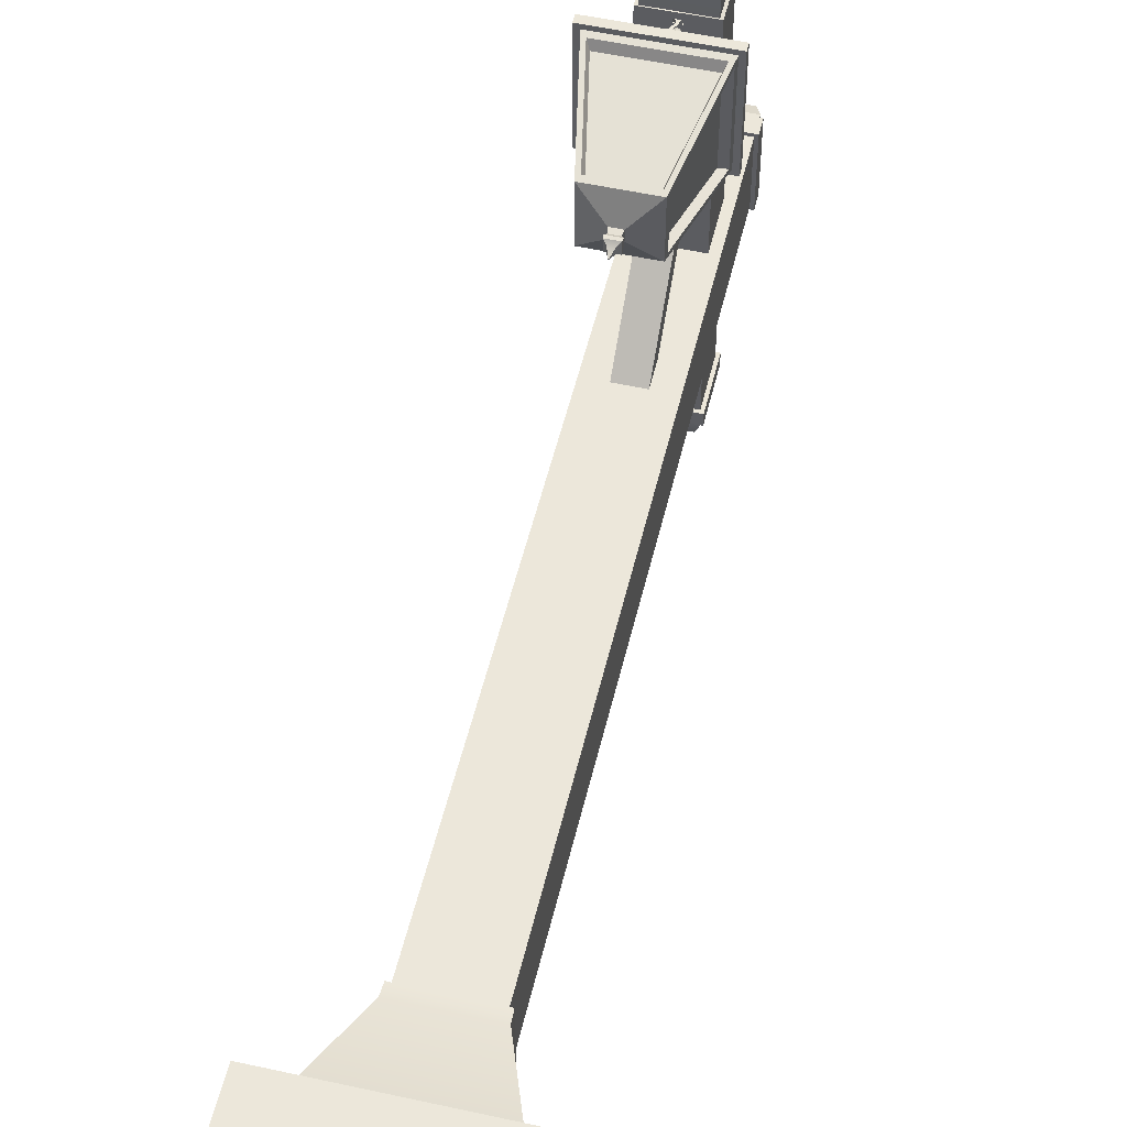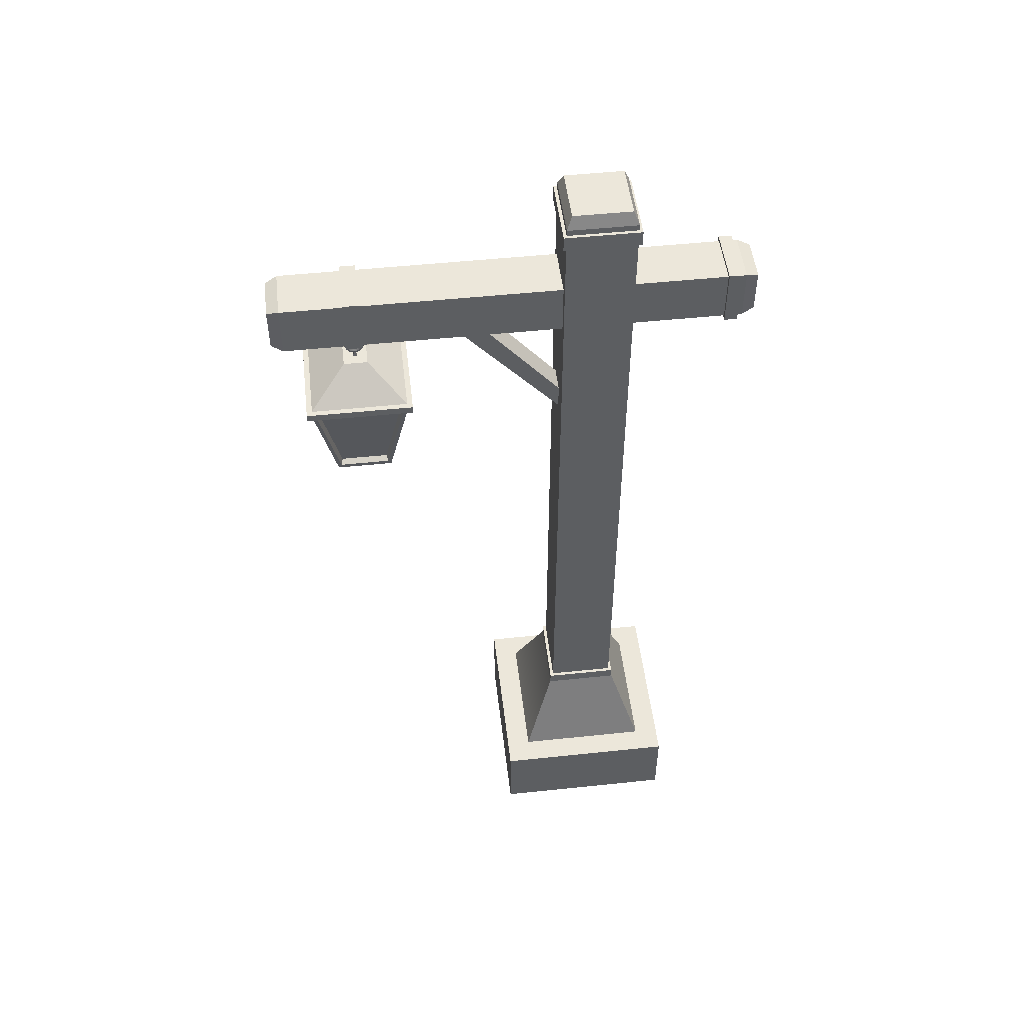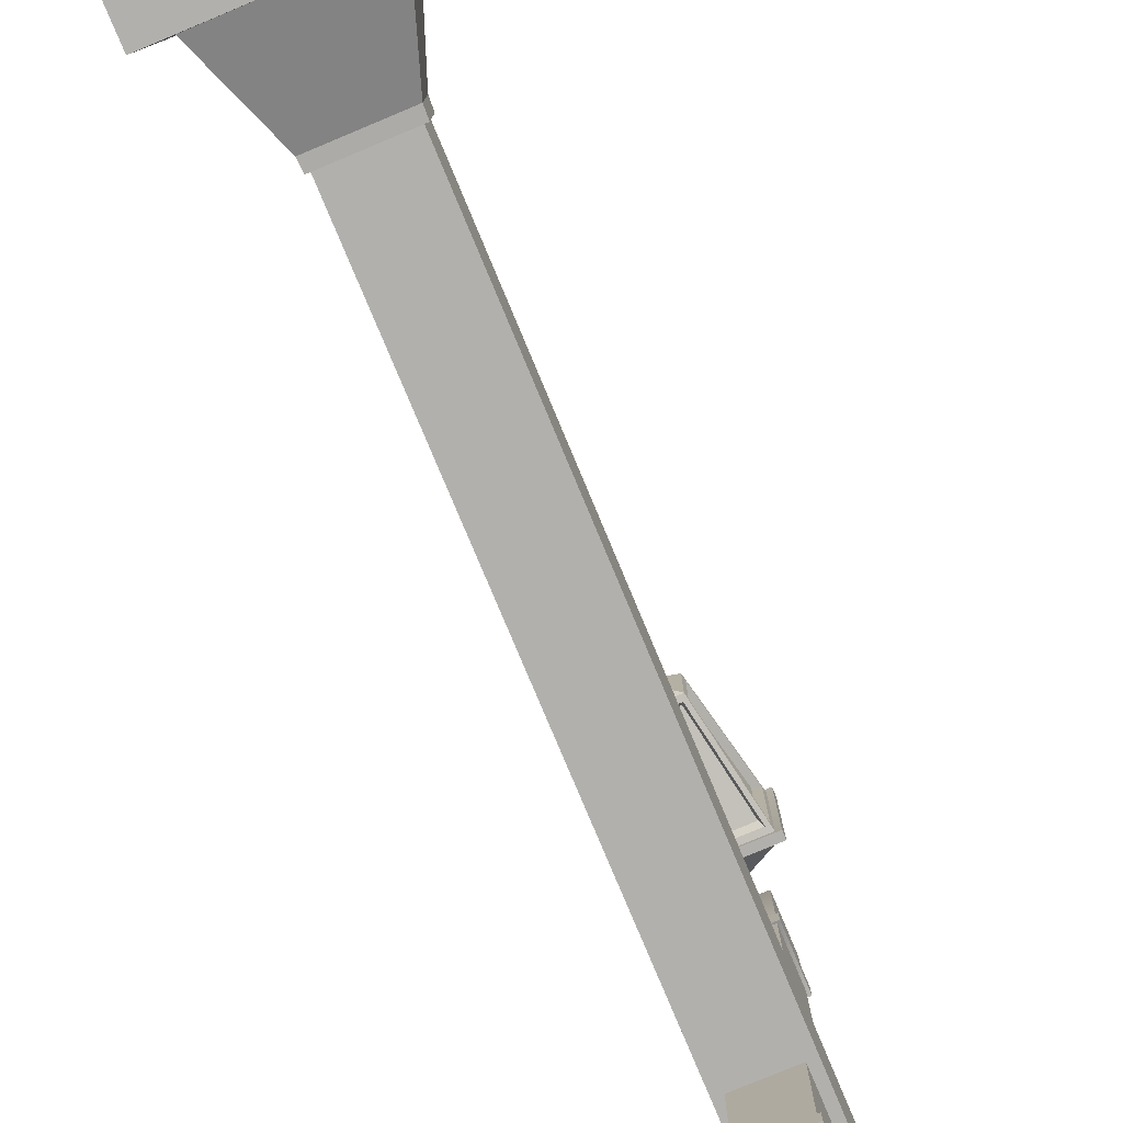
<metadata>
{"format":"obj","ext":"obj","renderer":"f3d","projection":"perspective","resolution":1024,"background":"white","views":[{"elev":52.7,"azim":13.3,"up":"+Z"},{"elev":50.5,"azim":83.4,"up":"+Y"},{"elev":-78.6,"azim":22.7,"up":"+Z"}]}
</metadata>
<code>
v 7.698 200.5 -7.698
v 7.698 200.5 7.698
v 8.405 200.5 8.405
v 8.405 200.5 -8.405
v -7.698 197 7.698
v 7.698 197 7.698
v 8.405 197 8.405
v -8.405 197 8.405
v -7.698 200.5 -7.698
v -8.405 200.5 -8.405
v 7.698 197 -7.698
v -7.698 197 -7.698
v -8.405 197 -8.405
v 8.405 197 -8.405
v 7.698 201.9 -7.698
v 7.698 201.9 7.698
v 7.698 169.7 7.698
v 7.698 185.3 7.698
v 5.773 183.3 7.698
v 5.773 171.7 7.698
v 7.698 169.7 -7.698
v 7.698 185.3 -7.698
v -7.698 169.7 -7.698
v -7.698 185.3 -7.698
v -5.773 183.3 -7.698
v -5.773 171.7 -7.698
v -7.698 169.7 7.698
v -7.698 185.3 7.698
v -7.698 154.3 7.698
v -7.698 154.3 -7.698
v 7.698 154.3 -7.698
v 7.698 154.3 7.698
v 5.773 171.7 52.32
v 5.773 183.3 52.32
v 6.35 184.1 52.16
v 6.35 171.3 52.16
v -5.773 183.3 7.698
v -5.773 171.7 7.698
v 5.773 183.3 -7.698
v 5.773 171.7 -7.698
v 5.773 171.7 69.28
v 5.773 183.3 69.28
v 4.772 182.3 71.93
v 4.772 172.7 71.93
v 5.773 171.7 55.43
v 5.773 183.3 55.43
v -5.773 183.3 55.43
v -5.773 171.7 55.43
v -5.773 171.7 69.28
v -5.773 183.3 69.28
v -5.773 183.3 23.01
v 5.773 183.3 23.01
v 5.773 171.7 23.01
v -5.773 171.7 23.01
v -5.773 183.3 34.66
v 5.773 183.3 34.66
v 5.773 171.7 34.66
v 2.887 171.7 31.75
v 2.887 171.7 25.92
v -5.773 171.7 34.66
v -2.887 171.7 31.75
v -2.887 171.7 25.92
v 7.698 139 7.698
v 2.887 149.5 7.698
v 2.887 143.8 7.698
v 7.698 139 -7.698
v -7.698 139 -7.698
v -7.698 139 7.698
v -7.698 39.9 7.698
v -7.698 39.9 -7.698
v 7.698 39.9 -7.698
v 7.698 39.9 7.698
v -2.887 149.5 7.698
v -2.887 143.8 7.698
v -6.35 184.1 55.59
v -6.35 171.3 55.59
v -0.7216 171.7 54.26
v 0.7216 171.7 54.26
v 0.7938 171.3 54.3
v -0.7938 171.3 54.3
v -5.773 183.3 52.32
v -5.773 171.7 52.32
v 6.35 171.3 55.59
v -6.35 184.1 52.16
v 6.35 184.1 55.59
v 0.7216 171.7 53.48
v 0.7938 171.3 53.44
v -0.28 171 54.26
v 0.28 171 54.26
v -0.7216 171.7 53.48
v -0.28 171 53.48
v 0.28 171 53.48
v 1.991 168.1 54.26
v 1.991 168.1 53.48
v 1.974 169 53.48
v 1.974 169 54.26
v -0.2828 170.4 53.48
v -0.2828 170.4 54.26
v -0.7452 169.7 53.48
v -0.7452 169.7 54.26
v 1.479 167.3 54.26
v 1.479 167.3 53.48
v 0.3228 166.9 54.26
v 0.3228 166.9 53.48
v -0.7668 167.3 54.26
v -0.7668 167.3 53.48
v -1.178 168.1 54.26
v -1.178 168.1 53.48
v -1.152 169 54.26
v -1.152 169 53.48
v 0.2772 170.4 54.26
v 0.2772 170.4 53.48
v 1.463 168.3 54.26
v 1.414 169 54.26
v 1.414 169 53.48
v 1.463 168.3 53.48
v 1.075 167.7 54.26
v 0.3103 167.4 54.26
v -0.3522 167.7 54.26
v -0.632 168.3 54.26
v -0.5915 169 54.26
v -0.1852 169.7 54.26
v -0.1852 169.7 53.48
v -0.5915 169 53.48
v 1.075 167.7 53.48
v 0.3103 167.4 53.48
v -0.3522 167.7 53.48
v -0.632 168.3 53.48
v -6.35 171.3 52.16
v -0.7938 171.3 53.44
v -8.467 39.9 8.467
v 8.467 39.9 8.467
v 8.467 39.9 -8.467
v -8.467 39.9 -8.467
v 8.575 37.4 -8.575
v -8.575 37.4 -8.575
v -8.575 37.4 8.575
v 8.575 37.4 8.575
v 15.4 18.02 -15.4
v 15.4 18.02 15.4
v 21.12 18.02 21.12
v 21.12 18.02 -21.12
v -15.4 18.02 15.4
v -15.4 18.02 -15.4
v -8.405 200.5 8.405
v -7.698 200.5 7.698
v -5.773 183.3 -31.47
v 5.773 183.3 -31.47
v 5.773 183.3 -32.63
v -5.773 183.3 -32.63
v -5.773 171.7 -32.63
v -4.885 182.4 -35.39
v -4.885 172.6 -35.39
v 5.773 171.7 -31.47
v -5.773 171.7 -31.47
v 5.773 171.7 -32.63
v 6.5 204.8 -6.5
v 6.5 204.8 6.5
v -7.698 201.9 7.698
v -7.698 201.9 -7.698
v -5.773 183.3 -28.59
v 5.773 183.3 -28.59
v 6.48 184.1 -28.59
v -6.48 184.1 -28.59
v -5.773 171.7 -28.59
v -6.48 171 -28.59
v -6.48 171 -31.47
v -6.48 184.1 -31.47
v 6.48 184.1 -31.47
v 5.773 171.7 -28.59
v 6.48 171 -28.59
v 6.48 171 -31.47
v -6.5 204.8 -6.5
v -6.5 204.8 6.5
v 4.885 182.4 -35.39
v 4.885 172.6 -35.39
v -4.772 182.3 71.93
v -4.772 172.7 71.93
v -21.12 0 21.12
v -21.12 -1.5e-05 -21.12
v 21.12 -1.5e-05 -21.12
v 21.12 0 21.12
v -21.12 18.02 -21.12
v -21.12 18.02 21.12
v -10.32 155.8 64.64
v -10.32 155.8 43.09
v -10.09 154.6 44.16
v -10.09 154.6 63.56
v 11.24 155.8 64.64
v 6.618 132.7 60.02
v 6.849 133.8 59.41
v 11.01 154.6 63.56
v -9.239 154.6 64.41
v 10.16 154.6 64.41
v -5.698 132.7 60.02
v -5.698 132.7 47.71
v -0.6993 130.4 52.7
v -0.6993 130.4 55.02
v 5.608 134.5 59.02
v 9.477 153.8 62.88
v 6.618 132.7 47.71
v 6.849 133.8 48.32
v 11.24 155.8 43.09
v 11.01 154.6 44.16
v 9.472 153.8 44.85
v -9.239 154.6 43.32
v -5.082 133.8 47.47
v 6.002 133.8 47.47
v 10.16 154.6 43.32
v 5.613 134.5 48.72
v -5.929 133.8 59.41
v -5.929 133.8 48.32
v 6.002 133.8 60.25
v -5.082 133.8 60.25
v 1.62 130.4 52.7
v 1.62 130.4 55.02
v 1.421 129.4 54.82
v 1.421 129.4 52.9
v 12.31 157.3 42.01
v -11.39 157.3 42.01
v -10.21 157.3 43.2
v 11.13 157.3 43.2
v 12.31 155.7 65.72
v -11.39 155.7 65.72
v -11.39 155.7 42.01
v 12.31 155.7 42.01
v 12.31 157.3 65.72
v -11.39 157.3 65.72
v -10.21 157.3 64.53
v 11.13 157.3 64.53
v -2.207 163.5 51.2
v 3.127 163.5 51.2
v -2.207 163.5 56.53
v 0.07279 163.5 54.25
v 0.07279 163.5 53.48
v 3.127 163.5 56.53
v 0.8477 163.5 53.48
v 0.2482 164.6 53.65
v 0.6723 164.6 53.65
v 0.8477 163.5 54.25
v 0.2482 164.6 54.08
v 0.6723 164.6 54.08
v 0.4603 164.6 54.31
v 1.005 164.8 54.27
v 1.005 164.8 53.45
v 1.23 165.4 53.56
v 1.23 165.4 54.16
v 1.005 165.9 53.67
v 1.005 165.9 54.06
v 0.4603 166.1 53.71
v 0.4603 166.1 54.01
v -0.08402 165.9 53.67
v -0.08402 165.9 54.06
v -0.3095 165.4 53.56
v -0.3095 165.4 54.16
v -0.08402 164.8 53.45
v -0.08402 164.8 54.27
v 0.4603 164.6 53.41
v 0.4603 165 52.58
v 1.005 165.2 52.7
v 1.23 165.6 53.01
v 1.005 166.1 53.31
v 0.4603 166.3 53.43
v -0.08402 166.1 53.31
v -0.3095 165.6 53.01
v -0.08402 165.2 52.7
v 0.4603 165.6 51.94
v 1.005 165.7 52.13
v 1.23 166 52.58
v 1.005 166.3 53.04
v 0.4603 166.5 53.22
v -0.08402 166.3 53.04
v -0.3095 166 52.58
v -0.08402 165.7 52.13
v 0.4603 166.4 51.6
v 1.005 166.5 51.82
v 1.23 166.6 52.35
v 1.005 166.7 52.89
v 0.4603 166.7 53.11
v -0.08402 166.7 52.89
v -0.3095 166.6 52.35
v -0.08402 166.5 51.82
v 0.4603 167.3 51.6
v 1.005 167.3 51.82
v 1.23 167.2 52.35
v 1.005 167.1 52.89
v 0.4603 167 53.11
v -0.08402 167.1 52.89
v -0.3095 167.2 52.35
v -0.08402 167.3 51.82
v 0.4603 168.2 51.95
v 1.005 168.1 52.13
v 1.23 167.8 52.59
v 1.005 167.4 53.04
v 0.4603 167.3 53.22
v -0.08402 167.4 53.04
v -0.3095 167.8 52.59
v -0.08402 168.1 52.13
v 0.4603 168.8 52.59
v 1.005 168.6 52.71
v 1.23 168.2 53.01
v 1.005 167.7 53.31
v 0.4603 167.5 53.44
v -0.08402 167.7 53.31
v -0.3095 168.2 53.01
v -0.08402 168.6 52.71
v 0.4603 169.2 53.42
v 1.005 168.9 53.46
v 1.23 168.4 53.57
v 1.005 167.9 53.67
v 0.4603 167.6 53.72
v -0.08402 167.9 53.67
v -0.3095 168.4 53.57
v -0.08402 168.9 53.46
v 0.4603 169.2 54.32
v 1.005 168.9 54.28
v 1.23 168.4 54.17
v 1.005 167.9 54.06
v 0.4603 167.6 54.02
v -0.08402 167.9 54.06
v -0.3095 168.4 54.17
v -0.08402 168.9 54.28
v 0.4603 168.8 55.15
v 1.005 168.6 55.03
v 1.23 168.2 54.72
v 1.005 167.7 54.42
v 0.4603 167.5 54.29
v -0.08402 167.7 54.42
v -0.3095 168.2 54.72
v -0.08402 168.6 55.03
v 0.4603 168.2 55.79
v 1.005 168 55.6
v 1.23 167.7 55.15
v 1.005 167.4 54.69
v 0.4603 167.3 54.5
v -0.08402 167.4 54.69
v -0.3095 167.7 55.15
v -0.08402 168 55.6
v 0.4603 167.3 56.13
v 1.005 167.3 55.91
v 1.23 167.2 55.37
v 1.005 167.1 54.84
v 0.4603 167 54.62
v -0.08402 167.1 54.84
v -0.3095 167.2 55.37
v -0.08402 167.3 55.91
v 0.4603 166.4 56.13
v 1.005 166.5 55.91
v 1.23 166.6 55.37
v 1.005 166.7 54.84
v 0.4603 166.7 54.62
v -0.08402 166.7 54.84
v -0.3095 166.6 55.37
v -0.08402 166.5 55.91
v 0.4603 165.6 55.78
v 1.005 165.7 55.59
v 1.23 166 55.14
v 1.005 166.3 54.69
v 0.4603 166.5 54.5
v -0.08402 166.3 54.69
v -0.3095 166 55.14
v -0.08402 165.7 55.59
v 0.4603 165 55.14
v 1.005 165.2 55.02
v 1.23 165.6 54.72
v 1.005 166.1 54.41
v 0.4603 166.3 54.29
v -0.08402 166.1 54.41
v -0.3095 165.6 54.72
v -0.08402 165.2 55.02
v -4.692 134.5 48.72
v -8.557 153.8 44.85
v -4.687 134.5 59.02
v -8.557 153.8 62.88
v 1.835 128.8 55.24
v 1.835 128.8 52.49
v -0.5005 129.4 52.9
v -0.5005 129.4 54.82
v 1.744 128.2 55.15
v 1.744 128.2 52.58
v -0.914 128.8 52.49
v -0.914 128.8 55.24
v -0.8237 128.2 55.15
v -0.177 127.6 54.5
v 1.098 127.6 54.5
v -0.8237 128.2 52.58
v -0.177 127.6 53.23
v 0.3998 125.8 53.8
v 0.3998 125.8 53.92
v 1.098 127.6 53.23
v 0.5207 125.8 53.8
v 0.5207 125.8 53.92
g wood
f 3 4 1 2
f 6 7 8 5
f 1 4 10 9
f 14 11 12 13
f 15 16 2 1
f 17 18 19 20
f 22 18 17 21
f 25 26 23 24
f 28 24 23 27
f 27 23 30 29
f 21 31 30 23
f 21 17 32 31
f 32 17 27 29
f 35 36 33 34
f 19 18 28 37
f 17 20 38 27
f 38 37 28 27
f 22 39 25 24
f 40 21 23 26
f 22 21 40 39
f 41 42 43 44
f 46 42 41 45
f 50 47 48 49
f 45 41 49 48
f 52 19 37 51
f 20 53 54 38
f 51 37 38 54
f 19 52 53 20
f 56 52 51 55
f 53 57 58 59
f 55 51 54 60
f 52 56 57 53
f 58 57 60 61
f 62 61 60 54
f 53 59 62 54
f 63 32 64 65
f 31 32 63 66
f 31 66 67 30
f 29 30 67 68
f 68 67 70 69
f 66 71 70 67
f 66 63 72 71
f 72 63 68 69
f 64 32 29 73
f 63 65 74 68
f 74 73 29 68
f 59 64 73 62
f 59 58 65 64
f 65 58 61 74
f 61 62 73 74
f 42 46 47 50
f 48 47 75 76
f 78 79 80 77
f 34 56 55 81
f 57 33 82 60
f 81 55 60 82
f 56 34 33 57
f 83 45 48 76
f 35 34 81 84
f 83 85 46 45
f 87 79 78 86
f 89 78 77 88
f 91 88 77 90
f 86 92 91 90
f 86 78 89 92
f 93 94 95 96
f 88 91 97 98
f 98 97 99 100
f 94 93 101 102
f 102 101 103 104
f 104 103 105 106
f 106 105 107 108
f 109 110 108 107
f 100 99 110 109
f 92 89 111 112
f 92 112 97 91
f 111 89 88 98
f 93 96 114 113
f 96 95 115 114
f 95 94 116 115
f 116 113 114 115
f 101 93 113 117
f 101 117 118 103
f 103 118 119 105
f 119 120 107 105
f 120 121 109 107
f 121 122 100 109
f 122 111 98 100
f 123 124 110 99
f 94 102 125 116
f 125 102 104 126
f 126 104 106 127
f 128 127 106 108
f 124 128 108 110
f 112 123 99 97
f 124 121 120 128
f 113 116 125 117
f 117 125 126 118
f 118 126 127 119
f 119 127 128 120
f 123 122 121 124
f 112 111 122 123
f 85 35 84 75
f 35 85 83 36
f 75 84 129 76
f 36 83 79 87
f 79 83 76 80
f 130 80 76 129
f 36 87 130 129
f 81 82 129 84
f 87 86 90 130
f 46 85 75 47
f 90 77 80 130
f 33 36 129 82
f 132 72 69 131
f 71 133 134 70
f 133 135 136 134
f 138 132 131 137
f 141 142 139 140
f 137 136 144 143
f 135 139 144 136
f 140 139 135 138
f 140 138 137 143
f 138 135 133 132
f 131 134 136 137
f 69 70 134 131
f 132 133 71 72
f 18 6 5 28
f 11 6 18 22
f 11 22 24 12
f 5 12 24 28
f 145 10 13 8
f 4 14 13 10
f 4 3 7 14
f 7 3 145 8
f 12 5 8 13
f 14 7 6 11
f 146 9 10 145
f 3 2 146 145
f 148 149 150 147
f 152 153 151 150
f 156 154 155 151
f 147 150 151 155
f 149 148 154 156
f 16 15 157 158
f 159 160 9 146
f 2 16 159 146
f 15 1 9 160
f 162 163 164 161
f 165 161 164 166
f 147 155 167 168
f 169 148 147 168
f 39 162 161 25
f 170 40 26 165
f 25 161 165 26
f 162 39 40 170
f 169 163 171 172
f 164 168 167 166
f 172 171 166 167
f 163 169 168 164
f 154 172 167 155
f 171 163 162 170
f 169 172 154 148
f 171 170 165 166
f 158 157 173 174
f 174 173 160 159
f 16 158 174 159
f 157 15 160 173
f 175 176 153 152
f 149 156 176 175
f 149 175 152 150
f 176 156 151 153
f 44 43 177 178
f 178 177 50 49
f 41 44 178 49
f 43 42 50 177
f 181 182 179 180
f 139 142 183 144
f 142 181 180 183
f 142 141 182 181
f 184 183 180 179
f 182 141 184 179
f 143 144 183 184
f 141 140 143 184
f 187 188 185 186
f 192 189 190 191
f 194 189 185 193
f 197 198 195 196
f 200 192 191 199
f 202 191 190 201
f 203 189 192 204
f 203 204 202 201
f 204 192 200 205
f 207 196 186 206
f 209 203 201 208
f 208 201 196 207
f 191 202 210 199
f 196 195 211 212
f 196 212 187 186
f 211 195 185 188
f 205 209 208 210
f 189 194 213 190
f 195 214 193 185
f 190 213 214 195
f 215 216 217 218
f 201 190 216 215
f 216 190 195 198
f 201 215 197 196
f 222 219 220 221
f 203 209 206 186
f 189 223 224 185
f 226 203 186 225
f 186 185 224 225
f 226 223 189 203
f 223 227 228 224
f 228 220 225 224
f 219 227 223 226
f 229 221 220 228
f 227 230 229 228
f 227 219 222 230
f 232 222 221 231
f 234 235 231 233
f 230 236 233 229
f 233 231 221 229
f 230 222 232 236
f 239 237 235 238
f 236 232 237 240
f 237 232 231 235
f 236 240 234 233
f 241 242 243
f 246 247 244 245
f 247 246 248 249
f 249 248 250 251
f 251 250 252 253
f 253 252 254 255
f 256 257 255 254
f 244 243 242
f 260 245 258 259
f 261 246 245 260
f 246 261 262 248
f 248 262 263 250
f 250 263 264 252
f 252 264 265 254
f 266 256 254 265
f 259 258 256 266
f 268 260 259 267
f 269 261 260 268
f 261 269 270 262
f 262 270 271 263
f 263 271 272 264
f 264 272 273 265
f 274 266 265 273
f 267 259 266 274
f 276 268 267 275
f 277 269 268 276
f 269 277 278 270
f 270 278 279 271
f 271 279 280 272
f 272 280 281 273
f 282 274 273 281
f 275 267 274 282
f 284 276 275 283
f 285 277 276 284
f 277 285 286 278
f 278 286 287 279
f 279 287 288 280
f 280 288 289 281
f 290 282 281 289
f 283 275 282 290
f 292 284 283 291
f 293 285 284 292
f 285 293 294 286
f 286 294 295 287
f 287 295 296 288
f 288 296 297 289
f 298 290 289 297
f 291 283 290 298
f 300 292 291 299
f 301 293 292 300
f 293 301 302 294
f 294 302 303 295
f 295 303 304 296
f 296 304 305 297
f 306 298 297 305
f 299 291 298 306
f 308 300 299 307
f 309 301 300 308
f 301 309 310 302
f 302 310 311 303
f 303 311 312 304
f 304 312 313 305
f 314 306 305 313
f 307 299 306 314
f 316 308 307 315
f 317 309 308 316
f 309 317 318 310
f 310 318 319 311
f 311 319 320 312
f 312 320 321 313
f 322 314 313 321
f 315 307 314 322
f 324 316 315 323
f 325 317 316 324
f 317 325 326 318
f 318 326 327 319
f 319 327 328 320
f 320 328 329 321
f 330 322 321 329
f 323 315 322 330
f 332 324 323 331
f 333 325 324 332
f 325 333 334 326
f 326 334 335 327
f 327 335 336 328
f 328 336 337 329
f 338 330 329 337
f 331 323 330 338
f 340 332 331 339
f 341 333 332 340
f 333 341 342 334
f 334 342 343 335
f 335 343 344 336
f 336 344 345 337
f 346 338 337 345
f 339 331 338 346
f 348 340 339 347
f 349 341 340 348
f 341 349 350 342
f 342 350 351 343
f 343 351 352 344
f 344 352 353 345
f 354 346 345 353
f 347 339 346 354
f 356 348 347 355
f 357 349 348 356
f 349 357 358 350
f 350 358 359 351
f 351 359 360 352
f 352 360 361 353
f 362 354 353 361
f 355 347 354 362
f 364 356 355 363
f 365 357 356 364
f 357 365 366 358
f 358 366 367 359
f 359 367 368 360
f 360 368 369 361
f 370 362 361 369
f 363 355 362 370
f 244 364 363 243
f 247 365 364 244
f 365 247 249 366
f 366 249 251 367
f 367 251 253 368
f 368 253 255 369
f 257 370 369 255
f 243 363 370 257
f 242 239 238 241
f 240 242 241 234
f 241 238 235 234
f 240 237 239 242
f 245 244 242 239
f 257 241 243
f 238 241 257 256
f 256 258 238
f 239 238 258
f 258 245 239
f 219 226 225 220
f 205 200 199 210
f 205 210 371 372
f 371 373 374 372
f 199 200 374 373
f 214 373 374 193
f 209 205 372 206
f 373 371 212 211
f 194 200 199 213
f 373 211 188 374
f 213 199 373 214
f 372 374 188 187
f 200 194 193 374
f 212 371 372 187
f 371 207 206 372
f 204 205 210 202
f 210 208 207 371
f 375 376 218 217
f 377 378 198 197
f 217 216 198 378
f 215 218 377 197
f 376 375 379 380
f 378 377 381 382
f 375 217 378 382
f 218 376 381 377
f 385 379 383 384
f 386 383 382 381
f 379 375 382 383
f 376 380 386 381
f 388 389 384 387
f 380 390 387 386
f 380 379 385 390
f 387 384 383 386
f 391 392 389 388
f 392 385 384 389
f 390 391 388 387
f 390 385 392 391

</code>
